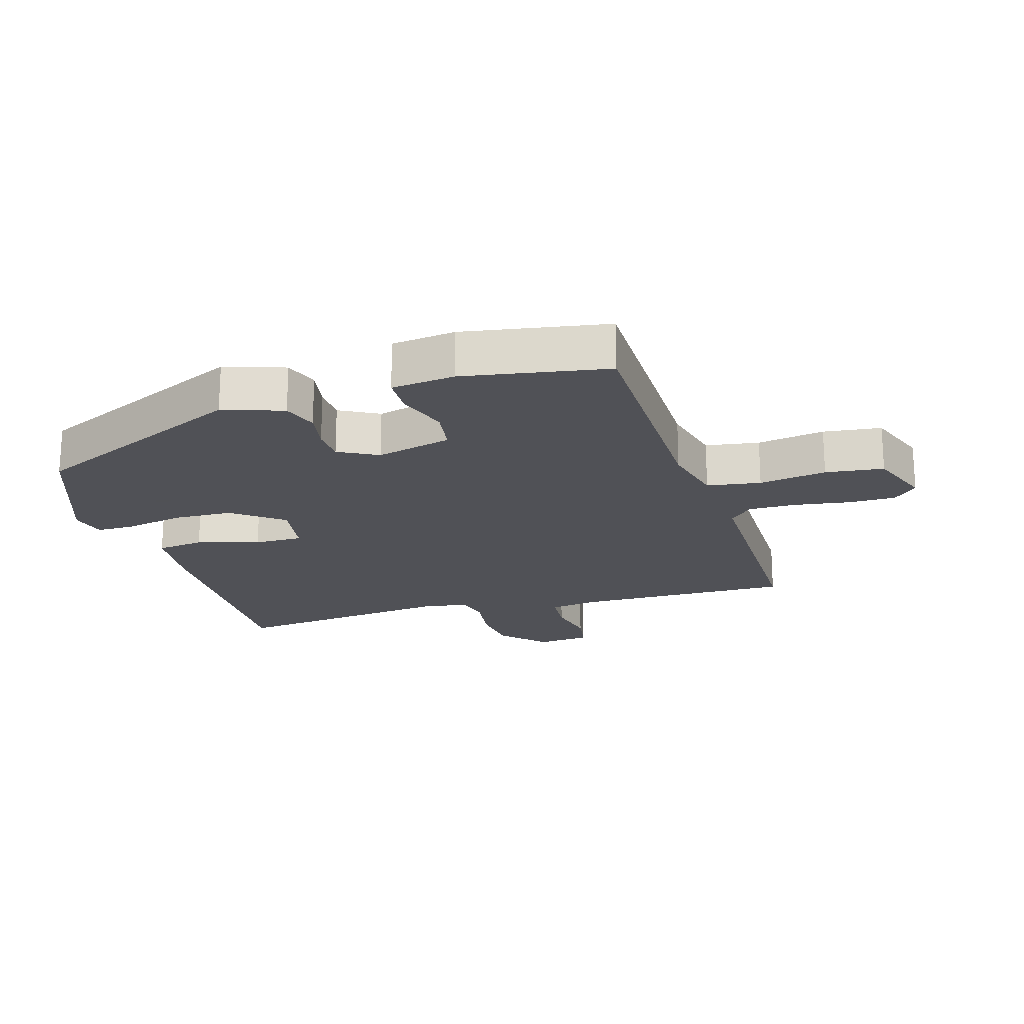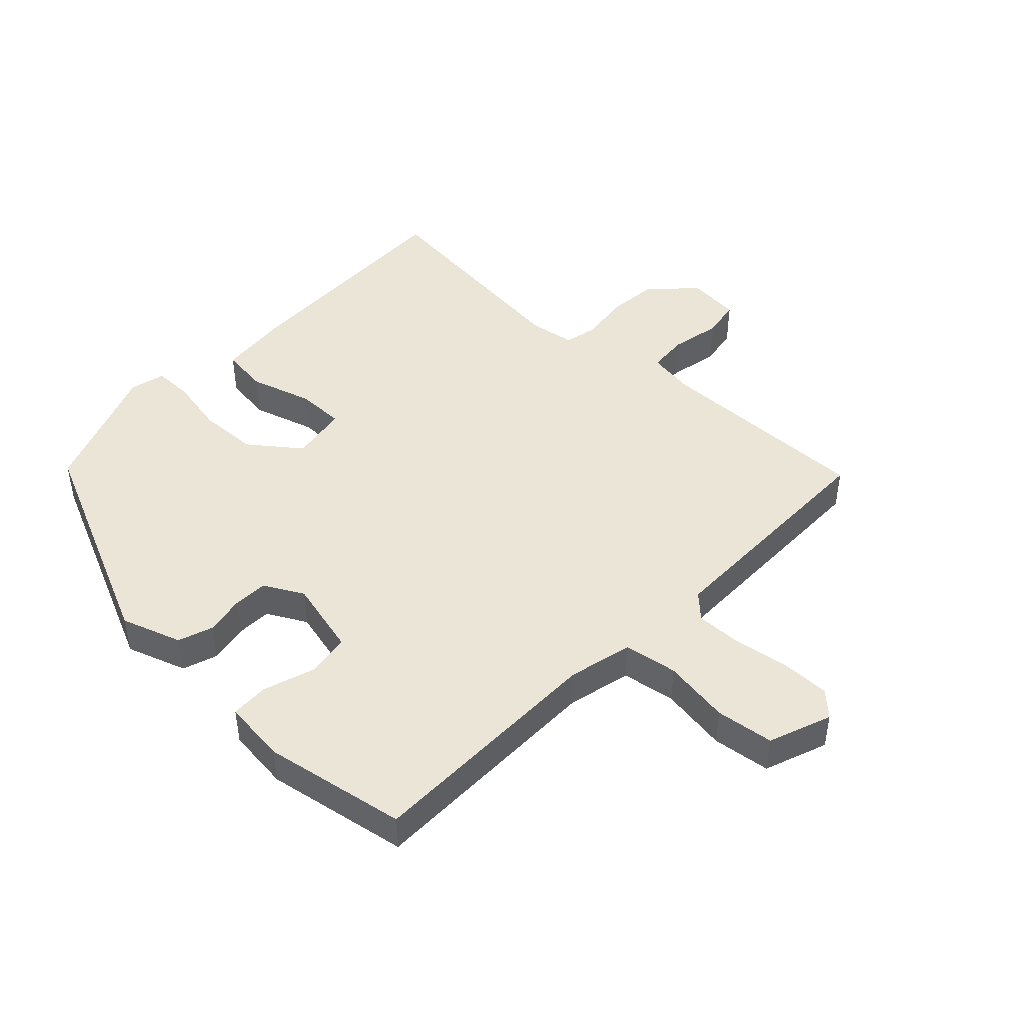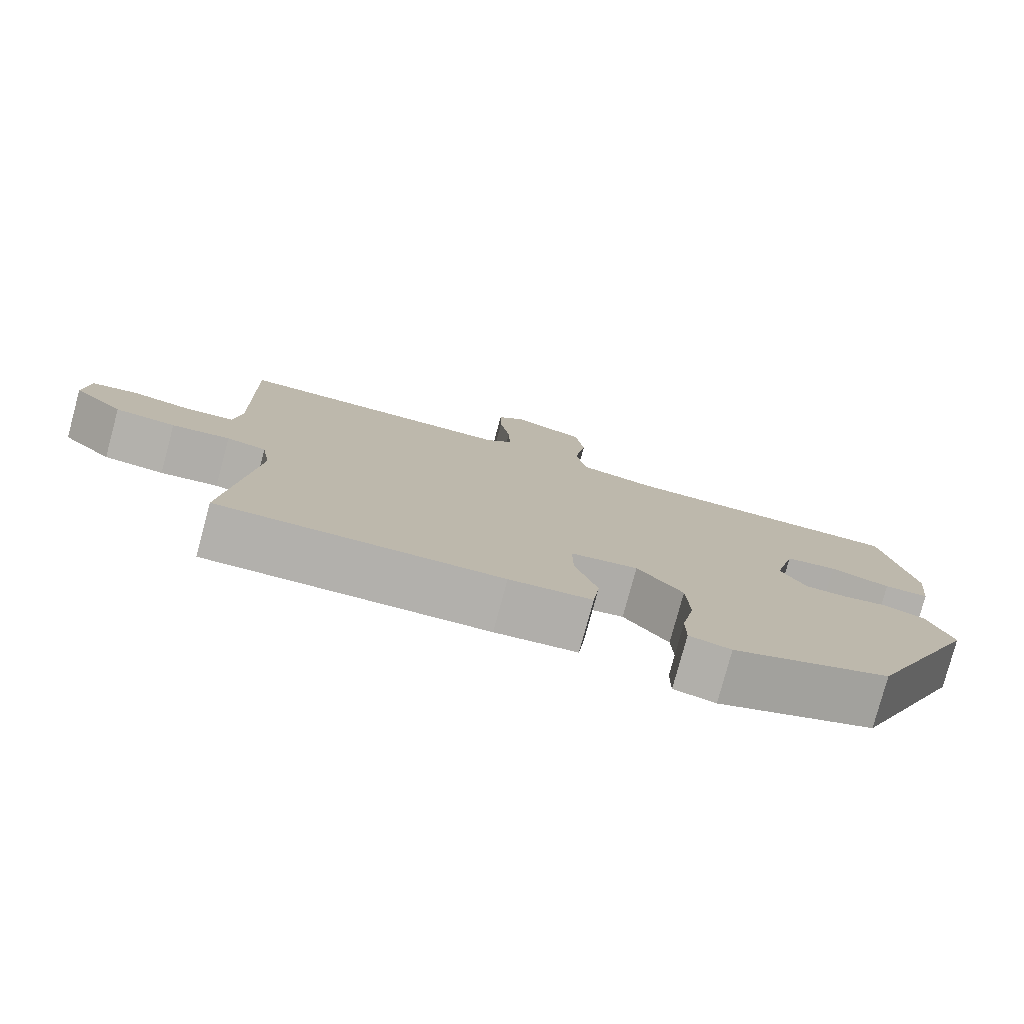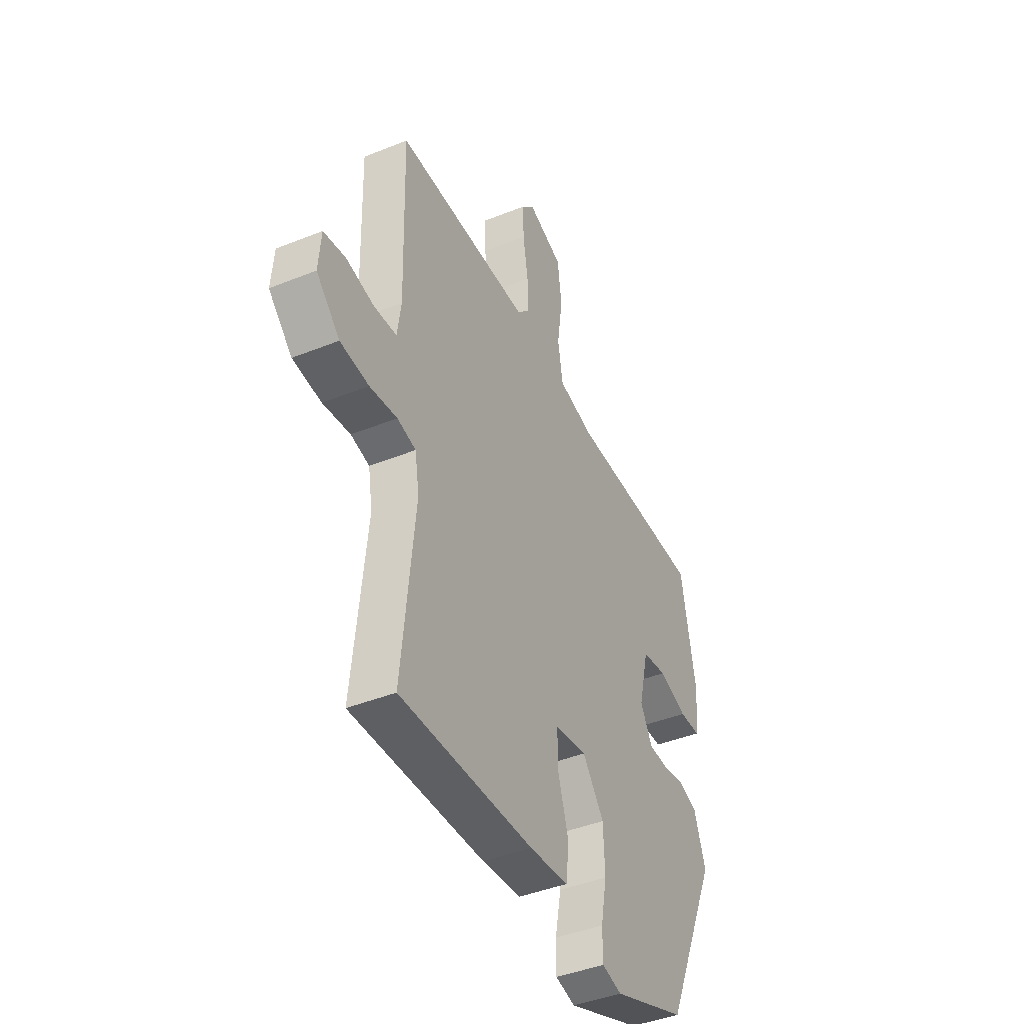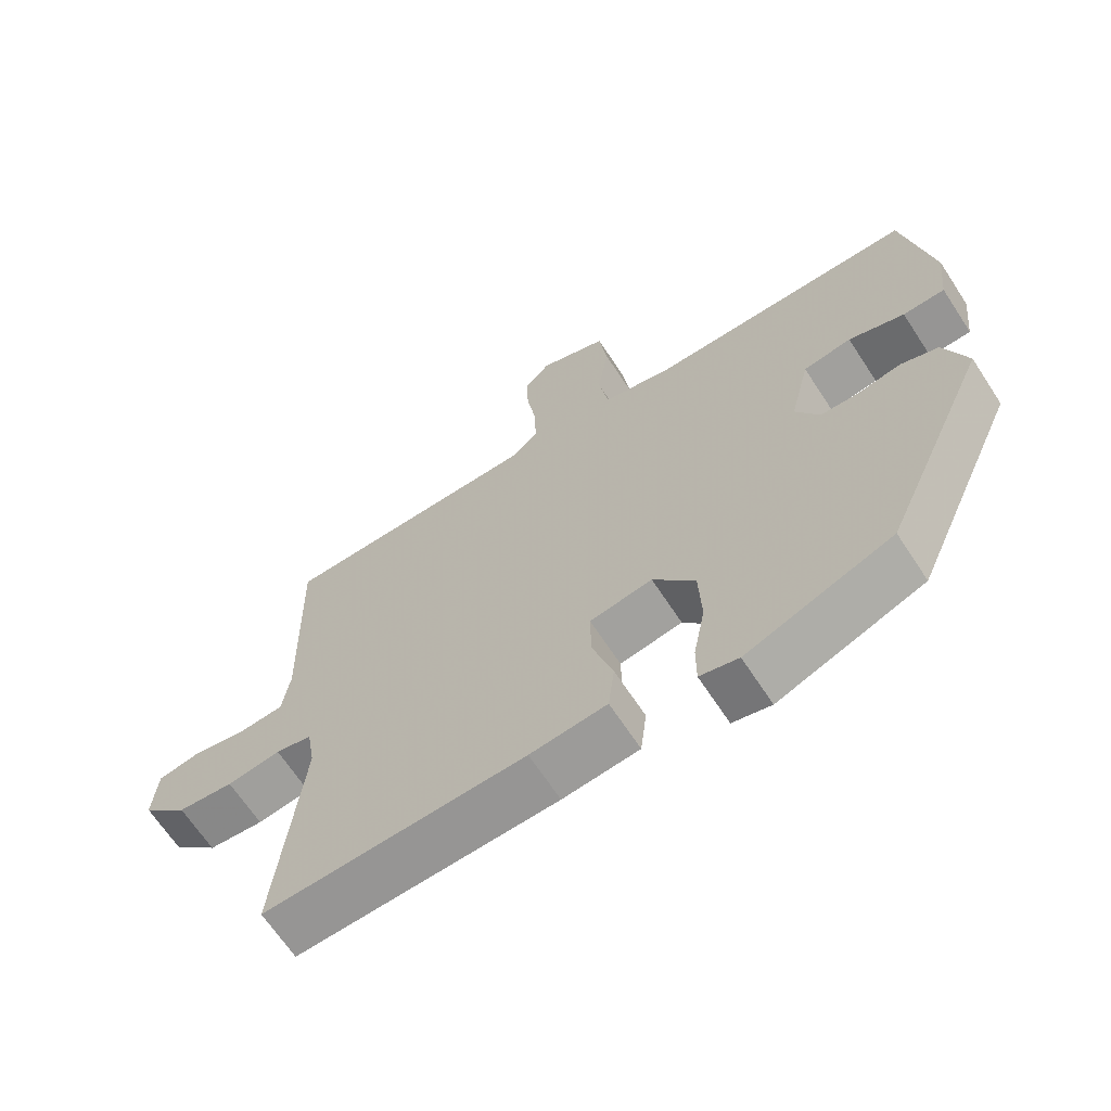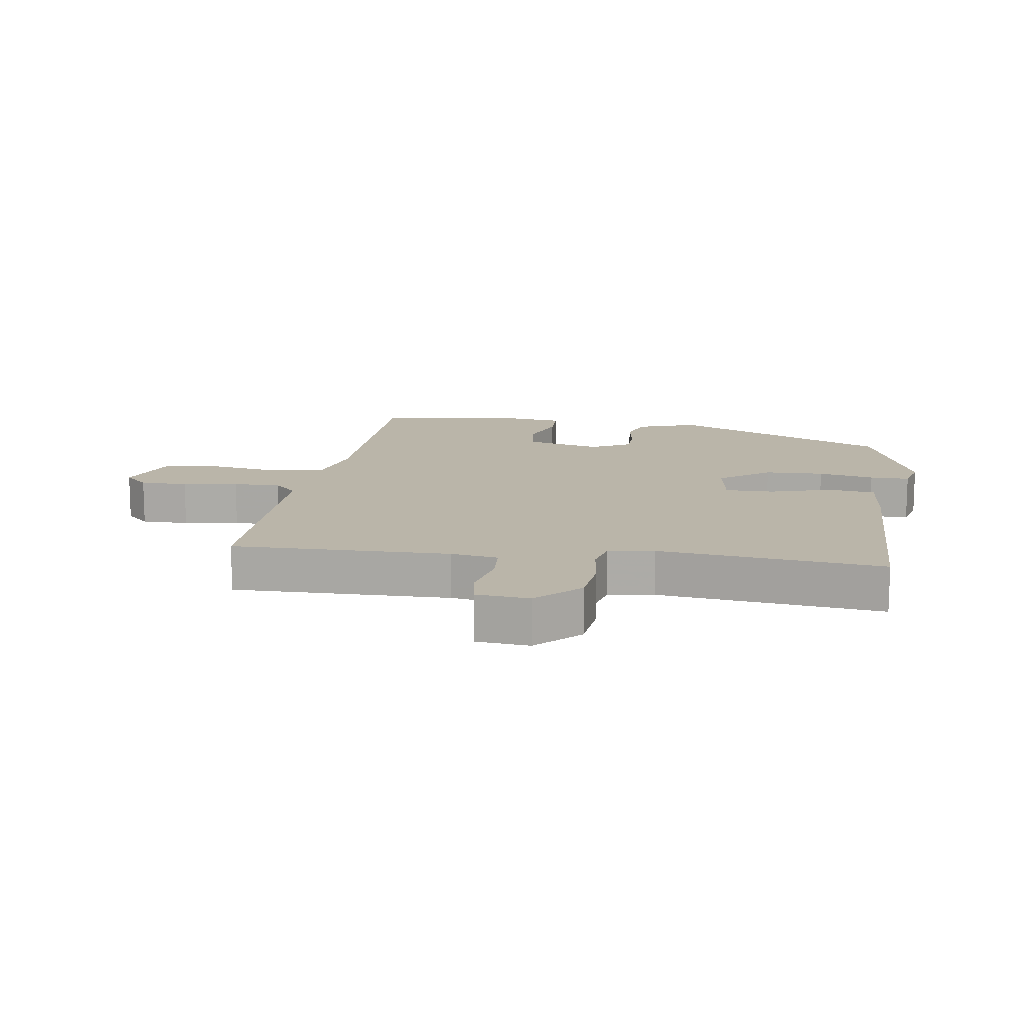
<metadata>
{"format":"obj","ext":"obj","renderer":"f3d","projection":"perspective","resolution":1024,"background":"white","views":[{"elev":-20.3,"azim":-72.9,"up":"+Y"},{"elev":45.6,"azim":-46.3,"up":"+Y"},{"elev":-78.9,"azim":164.9,"up":"+Z"},{"elev":-42.6,"azim":115.7,"up":"+Z"},{"elev":-66.4,"azim":-146.8,"up":"+Z"},{"elev":13.7,"azim":99.1,"up":"+Y"}]}
</metadata>
<code>
v -0.494 0.07 0.5
v -0.106 0.07 0.501
v -0.004 0.07 0.525
v 0.01 0.07 0.61
v -0.006 0.07 0.717
v 0.006 0.07 0.809
v 0.106 0.07 0.846
v 0.142 0.07 0.808
v 0.141 0.07 0.733
v 0.127 0.07 0.645
v 0.125 0.07 0.57
v 0.161 0.07 0.533
v 0.543 0.07 0.531
v 0.535 0.07 0.186
v 0.546 0.07 0.111
v 0.61 0.07 0.106
v 0.69 0.07 0.122
v 0.752 0.07 0.111
v 0.759 0.07 0.027
v 0.692 0.07 -0.039
v 0.611 0.07 -0.047
v 0.533 0.07 -0.036
v 0.48 0.07 -0.048
v 0.468 0.07 -0.121
v 0.505 0.07 -0.476
v 0.127 0.07 -0.465
v 0.016 0.07 -0.454
v 0.007 0.07 -0.379
v 0.037 0.07 -0.281
v 0.038 0.07 -0.204
v -0.053 0.07 -0.189
v -0.114 0.07 -0.268
v -0.118 0.07 -0.362
v -0.101 0.07 -0.451
v -0.101 0.07 -0.514
v -0.157 0.07 -0.528
v -0.368 0.07 -0.447
v -0.523 0.07 -0.1
v -0.49 0.07 -0.005
v -0.435 0.07 0.014
v -0.372 0.07 0.002
v -0.317 0.07 0.004
v -0.283 0.07 0.066
v -0.312 0.07 0.186
v -0.382 0.07 0.197
v -0.463 0.07 0.17
v -0.524 0.07 0.172
v -0.535 0.07 0.273
v -0.494 0 0.5
v -0.106 0 0.501
v -0.004 0 0.525
v 0.01 0 0.61
v -0.006 0 0.717
v 0.006 0 0.809
v 0.106 0 0.846
v 0.142 0 0.808
v 0.141 0 0.733
v 0.127 0 0.645
v 0.125 0 0.57
v 0.161 0 0.533
v 0.543 0 0.531
v 0.535 0 0.186
v 0.546 0 0.111
v 0.61 0 0.106
v 0.69 0 0.122
v 0.752 0 0.111
v 0.759 0 0.027
v 0.692 0 -0.039
v 0.611 0 -0.047
v 0.533 0 -0.036
v 0.48 0 -0.048
v 0.468 0 -0.121
v 0.505 0 -0.476
v 0.127 0 -0.465
v 0.016 0 -0.454
v 0.007 0 -0.379
v 0.037 0 -0.281
v 0.038 0 -0.204
v -0.053 0 -0.189
v -0.114 0 -0.268
v -0.118 0 -0.362
v -0.101 0 -0.451
v -0.101 0 -0.514
v -0.157 0 -0.528
v -0.368 0 -0.447
v -0.523 0 -0.1
v -0.49 0 -0.005
v -0.435 0 0.014
v -0.372 0 0.002
v -0.317 0 0.004
v -0.283 0 0.066
v -0.312 0 0.186
v -0.382 0 0.197
v -0.463 0 0.17
v -0.524 0 0.172
v -0.535 0 0.273
f 48 1 2
f 47 48 2
f 46 47 2
f 45 46 2
f 44 45 2 3
f 43 44 3
f 42 43 3
f 39 40 41
f 38 39 41
f 37 38 41
f 36 37 41
f 35 36 41
f 34 35 41
f 33 34 41
f 32 33 41 42
f 31 32 42 3
f 27 28 29
f 26 27 29
f 25 26 29
f 24 25 29
f 23 24 29 30
f 20 21 22
f 19 20 22
f 18 19 22
f 17 18 22
f 16 17 22
f 15 16 22 23
f 31 3 4
f 30 31 4
f 23 30 4
f 15 23 4
f 14 15 4
f 8 9 10
f 7 8 10
f 6 7 10
f 5 6 10
f 4 5 10
f 4 10 11
f 12 13 14
f 12 14 4
f 4 11 12
f 50 49 96
f 50 96 95
f 50 95 94
f 50 94 93
f 51 50 93 92
f 51 92 91
f 51 91 90
f 89 88 87
f 89 87 86
f 89 86 85
f 89 85 84
f 89 84 83
f 89 83 82
f 89 82 81
f 90 89 81 80
f 51 90 80 79
f 77 76 75
f 77 75 74
f 77 74 73
f 77 73 72
f 78 77 72 71
f 70 69 68
f 70 68 67
f 70 67 66
f 70 66 65
f 70 65 64
f 71 70 64 63
f 52 51 79
f 52 79 78
f 52 78 71
f 52 71 63
f 52 63 62
f 58 57 56
f 58 56 55
f 58 55 54
f 58 54 53
f 58 53 52
f 59 58 52
f 62 61 60
f 52 62 60
f 60 59 52
f 1 49 50 2
f 2 50 51 3
f 3 51 52 4
f 4 52 53 5
f 5 53 54 6
f 6 54 55 7
f 7 55 56 8
f 8 56 57 9
f 9 57 58 10
f 10 58 59 11
f 11 59 60 12
f 12 60 61 13
f 13 61 62 14
f 14 62 63 15
f 15 63 64 16
f 16 64 65 17
f 17 65 66 18
f 18 66 67 19
f 19 67 68 20
f 20 68 69 21
f 21 69 70 22
f 22 70 71 23
f 23 71 72 24
f 24 72 73 25
f 25 73 74 26
f 26 74 75 27
f 27 75 76 28
f 28 76 77 29
f 29 77 78 30
f 30 78 79 31
f 31 79 80 32
f 32 80 81 33
f 33 81 82 34
f 34 82 83 35
f 35 83 84 36
f 36 84 85 37
f 37 85 86 38
f 38 86 87 39
f 39 87 88 40
f 40 88 89 41
f 41 89 90 42
f 42 90 91 43
f 43 91 92 44
f 44 92 93 45
f 45 93 94 46
f 46 94 95 47
f 47 95 96 48
f 48 96 49 1

</code>
